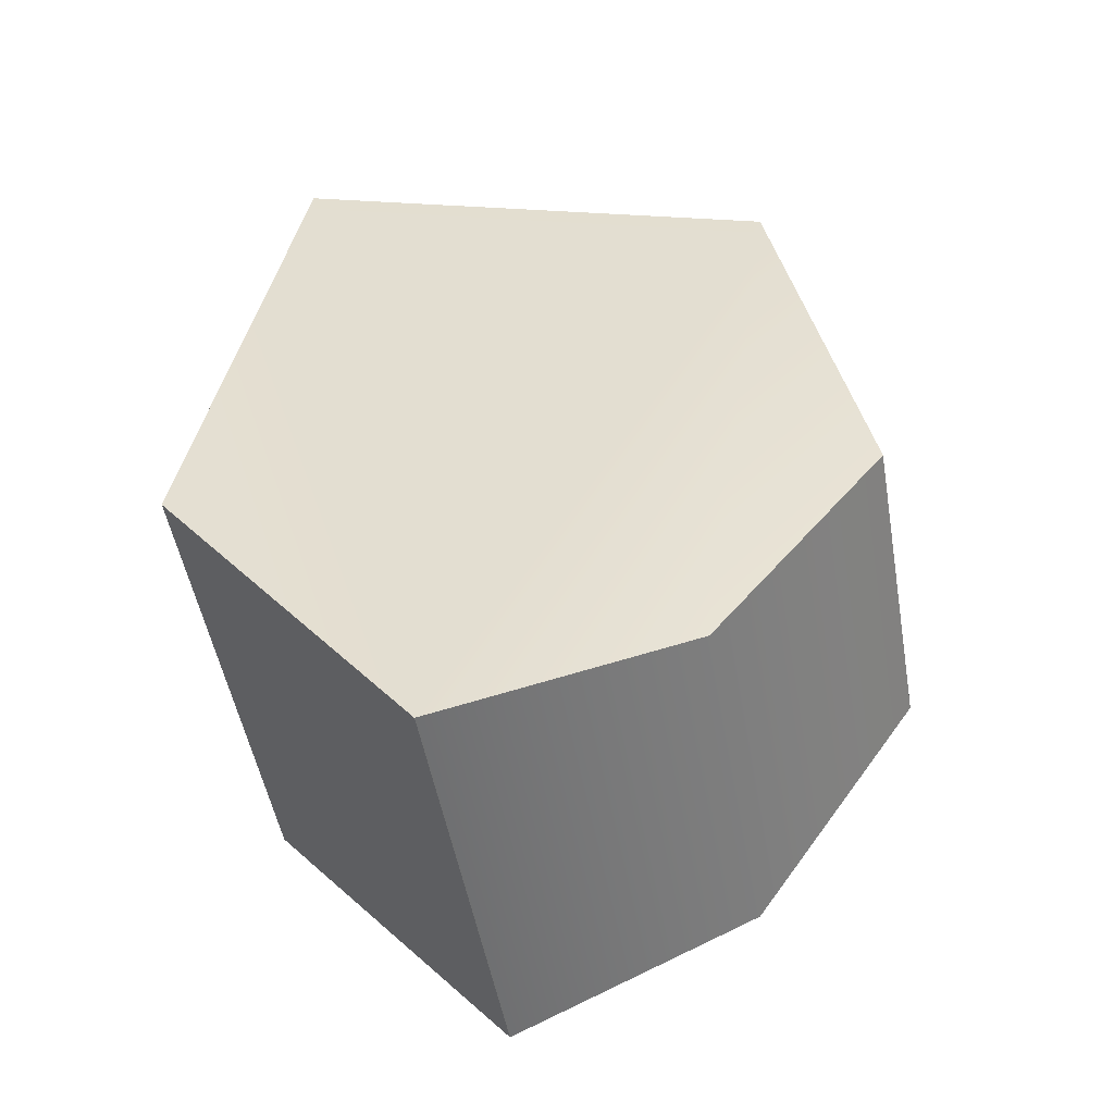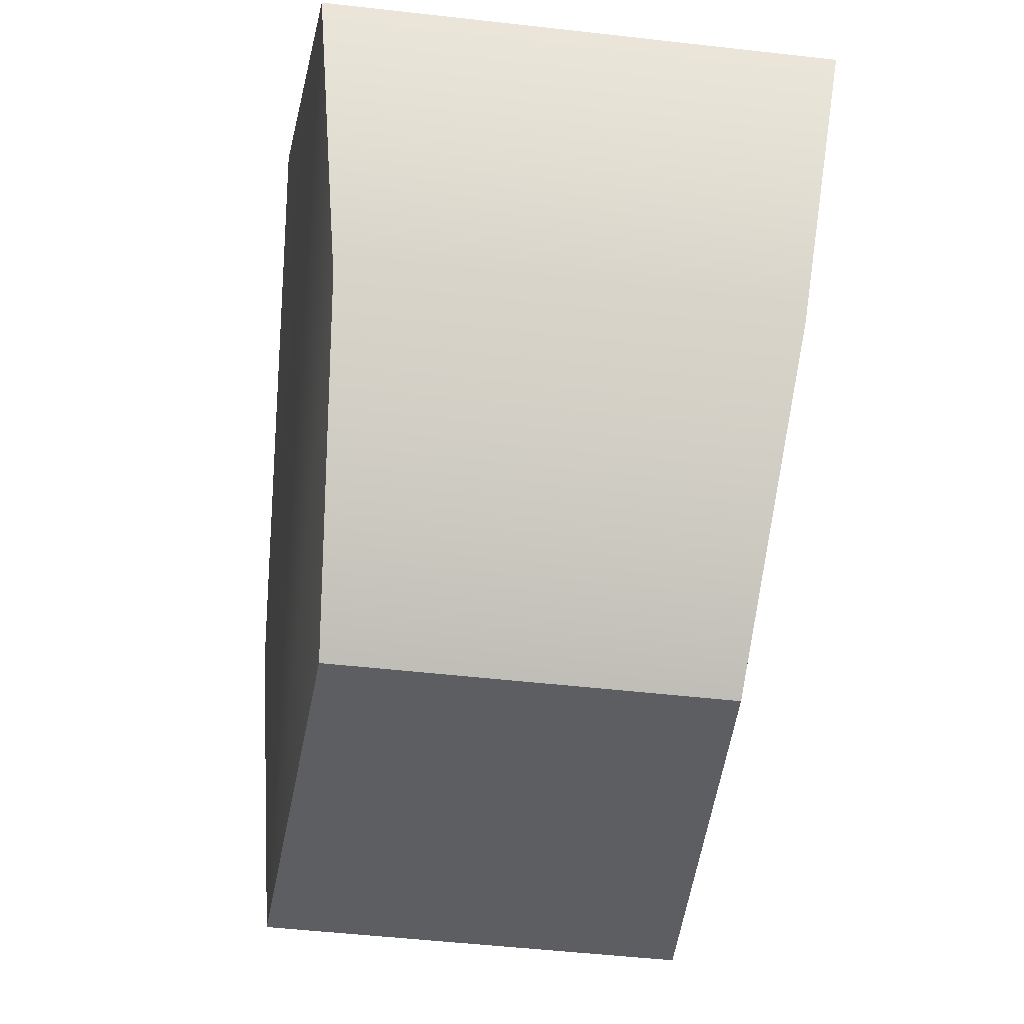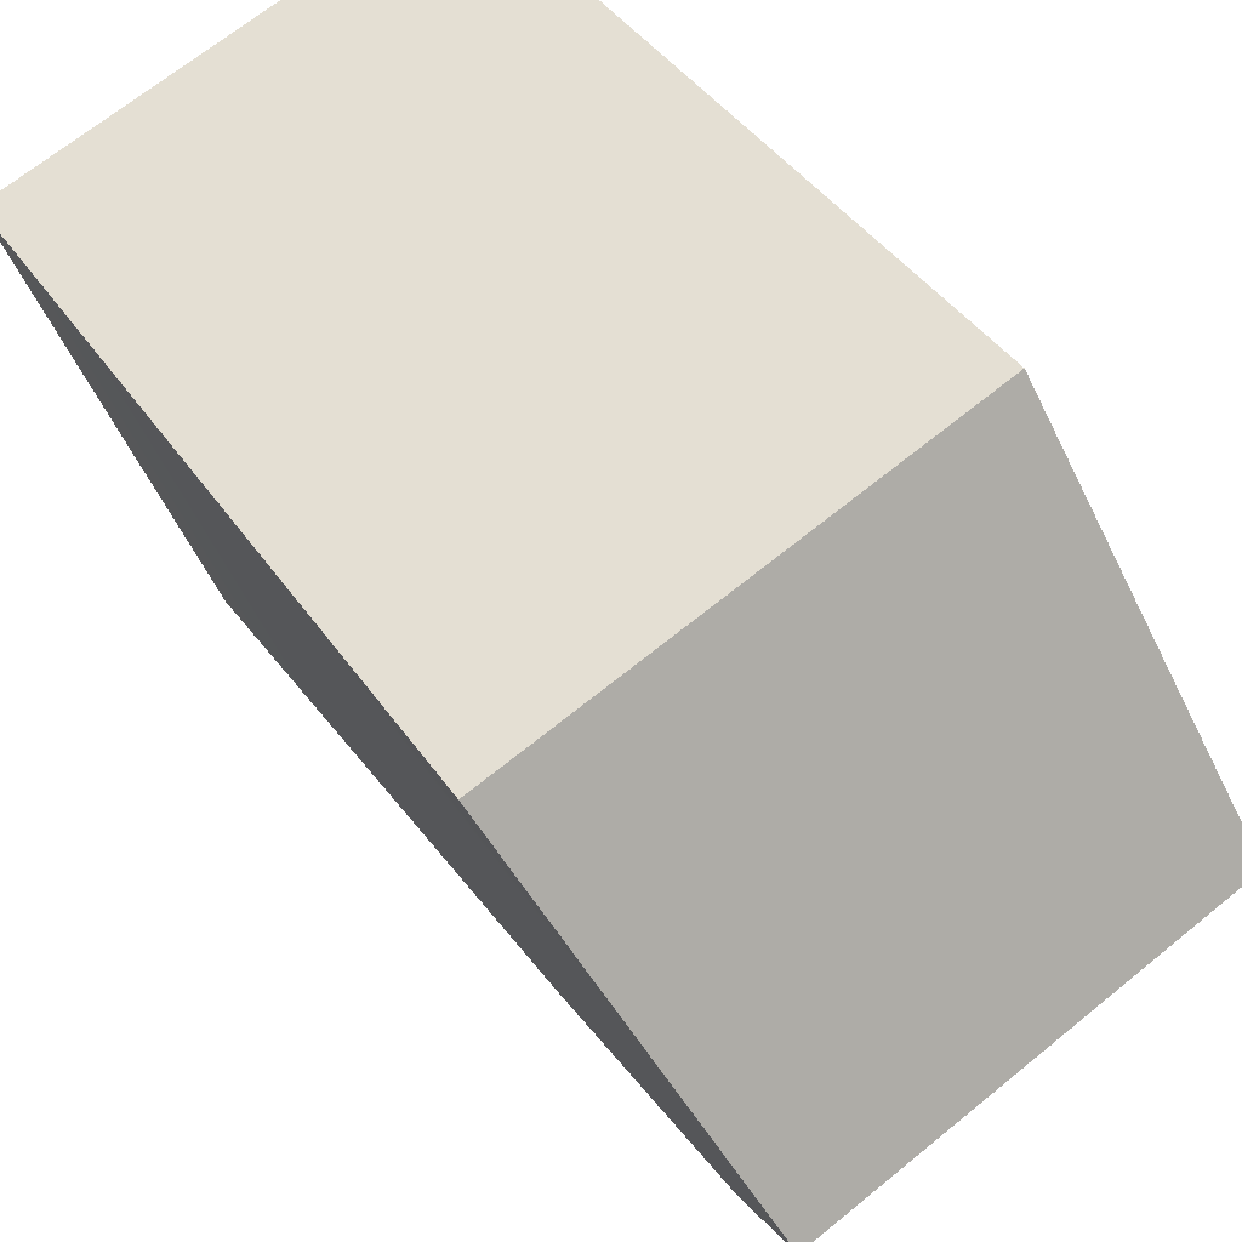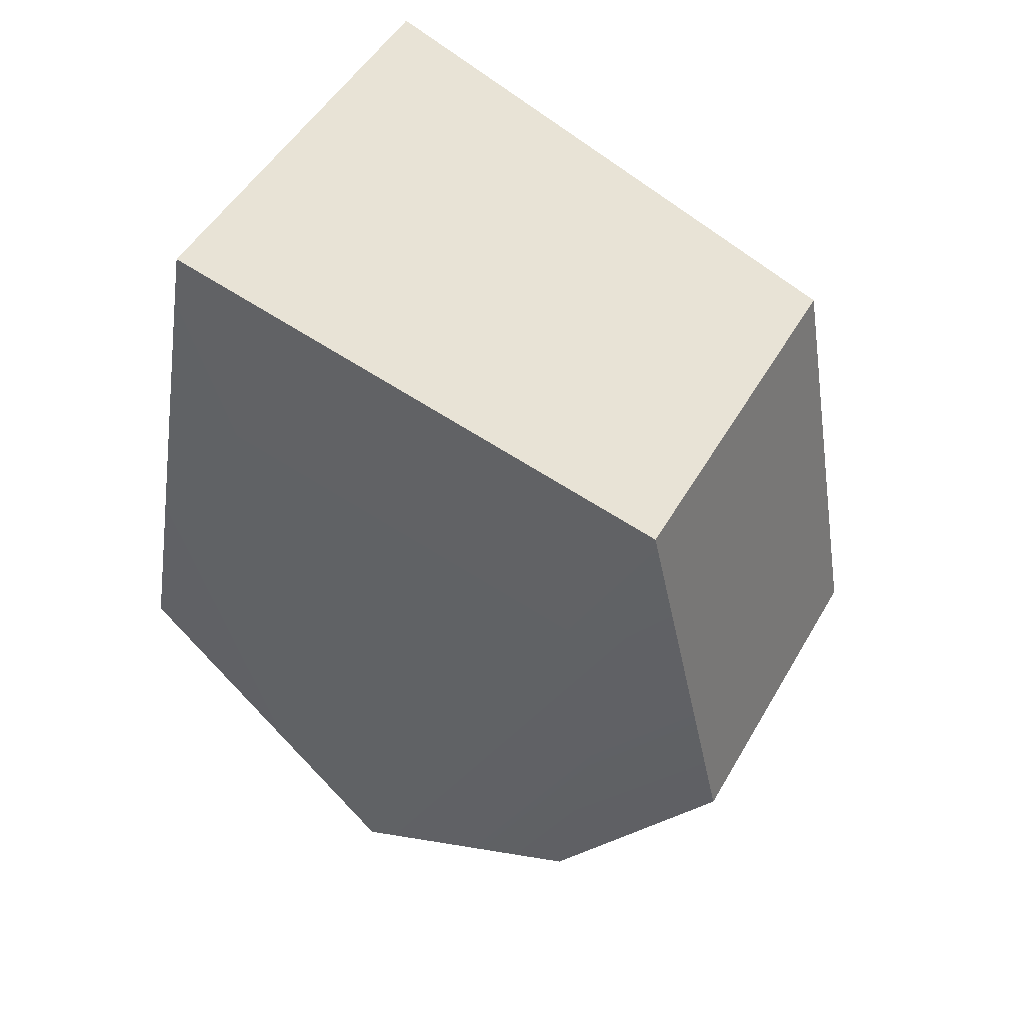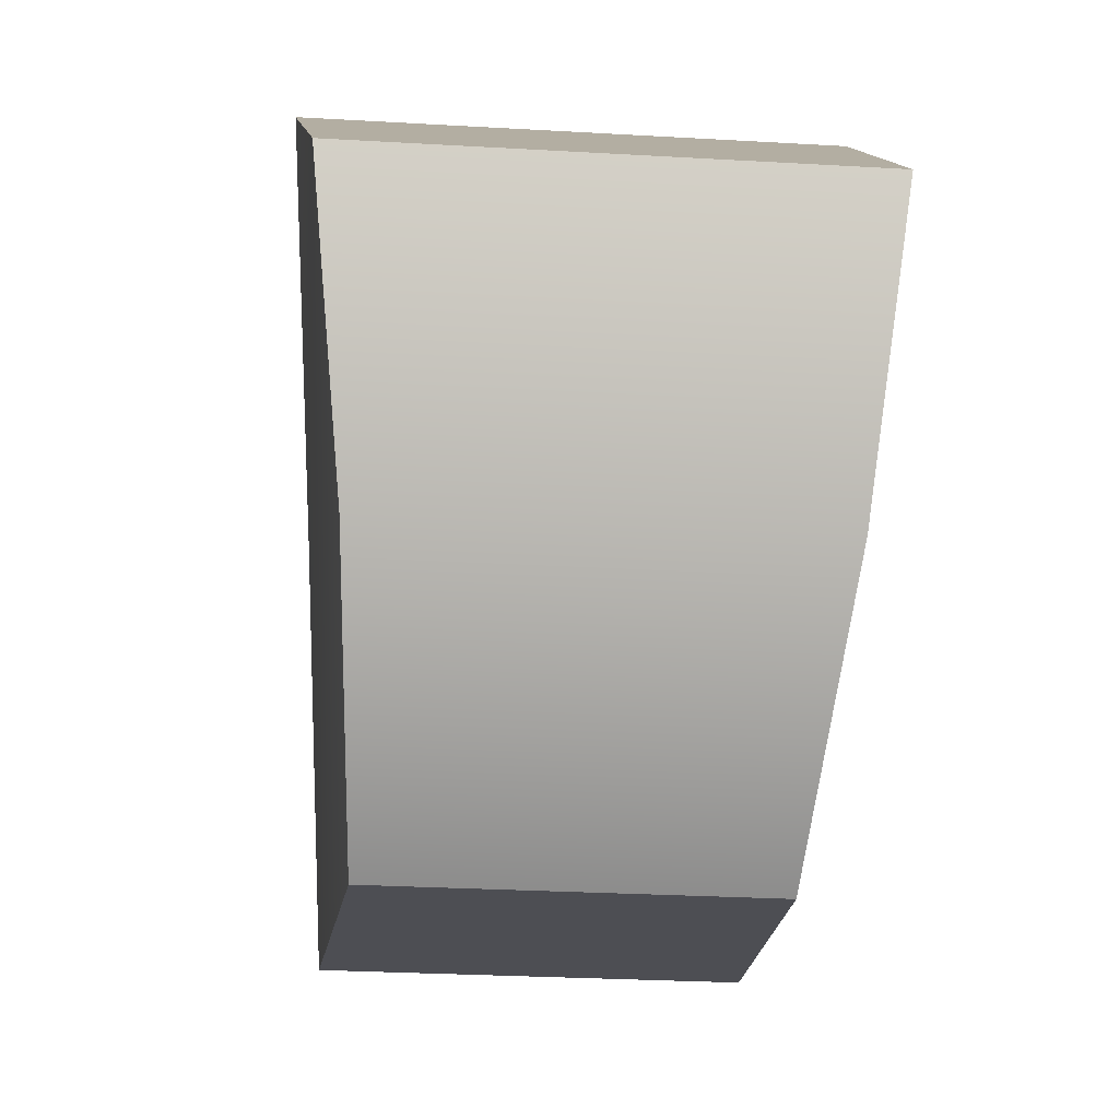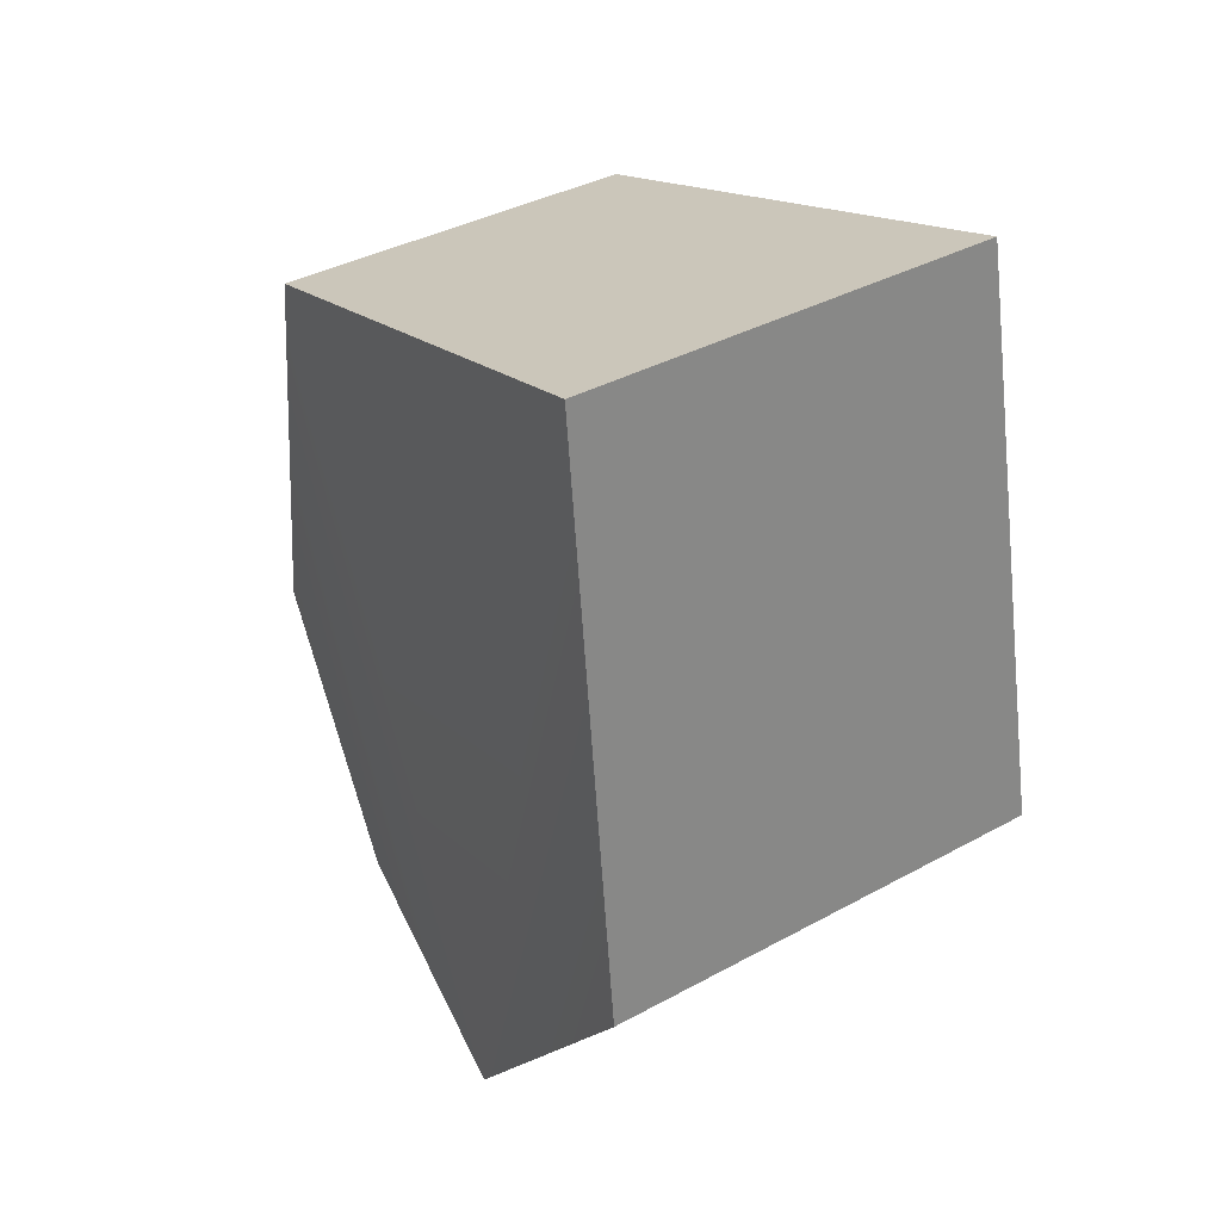
<metadata>
{"format":"obj","ext":"obj","renderer":"f3d","projection":"perspective","resolution":1024,"background":"white","views":[{"elev":-50.7,"azim":-79.9,"up":"+Z"},{"elev":-49.3,"azim":172.8,"up":"+Y"},{"elev":69.3,"azim":141.0,"up":"+Y"},{"elev":49.7,"azim":-61.0,"up":"+Z"},{"elev":-28.2,"azim":175.0,"up":"+Y"},{"elev":37.9,"azim":145.2,"up":"+Z"}]}
</metadata>
<code>
g TwoLegs_11_CorpsePart
v 3.548 1.078 0.2629
v 3.091 1.078 0.2629
v 3.056 1.701 0.453
v 3.583 1.701 0.453
v 3.582 1.498 -0.6619
v 3.056 1.498 -0.6619
v 3.093 1.189 -0.5535
v 3.546 1.189 -0.5535
v 3.524 0.9725 -0.2534
v 3.115 0.9725 -0.2534
v 3.091 1.078 0.2629
v 3.548 1.078 0.2629
v 3.583 1.701 0.453
v 3.608 1.818 -0.2639
v 3.582 1.498 -0.6619
v 3.115 0.9725 -0.2534
v 3.524 0.9725 -0.2534
v 3.548 1.078 0.2629
v 3.546 1.189 -0.5535
v 3.524 0.9725 -0.2534
v 3.608 1.818 -0.2639
v 3.03 1.818 -0.2639
v 3.056 1.498 -0.6619
v 3.582 1.498 -0.6619
v 3.056 1.701 0.453
v 3.056 1.498 -0.6619
v 3.03 1.818 -0.2639
v 3.091 1.078 0.2629
v 3.115 0.9725 -0.2534
v 3.093 1.189 -0.5535
v 3.608 1.818 -0.2639
v 3.583 1.701 0.453
v 3.056 1.701 0.453
v 3.03 1.818 -0.2639
g TwoLegs_11_CorpsePart_0
f 3 2 1
f 4 3 1
f 7 6 5
f 8 7 5
f 11 10 9
f 12 11 9
f 15 14 13
f 16 7 8
f 17 16 8
f 20 19 18
f 23 22 21
f 24 23 21
f 19 15 18
f 15 13 18
f 27 26 25
f 30 29 28
f 26 30 28
f 25 26 28
f 33 32 31
f 34 33 31

</code>
